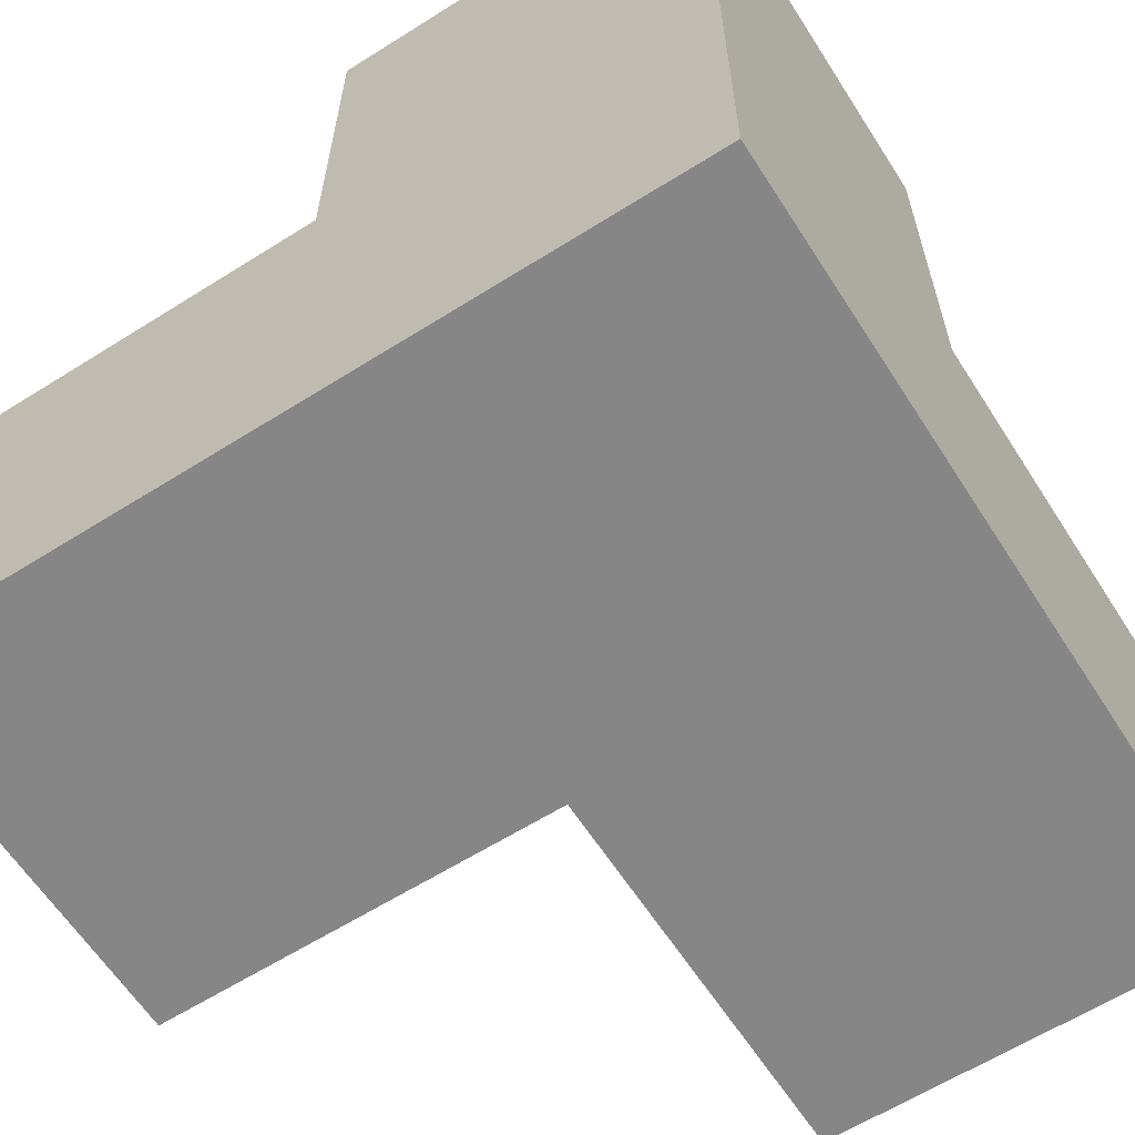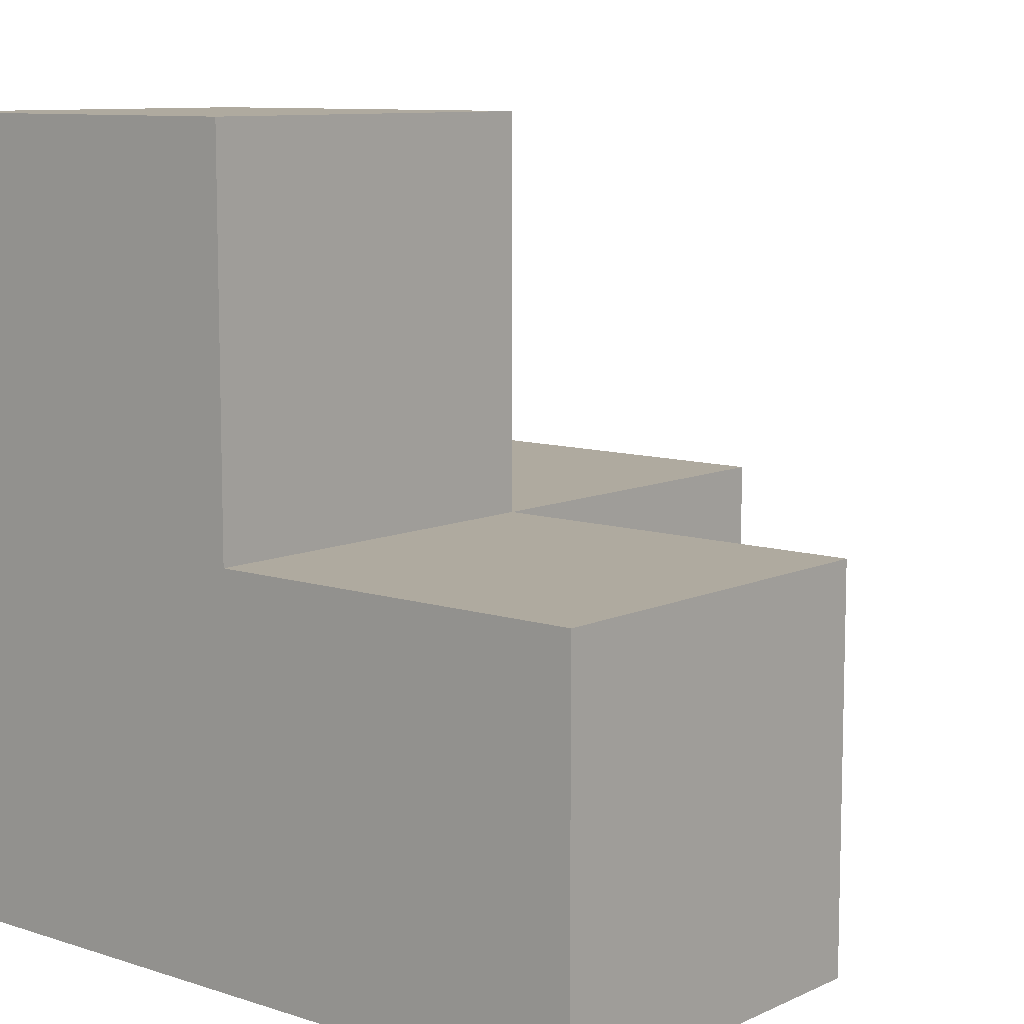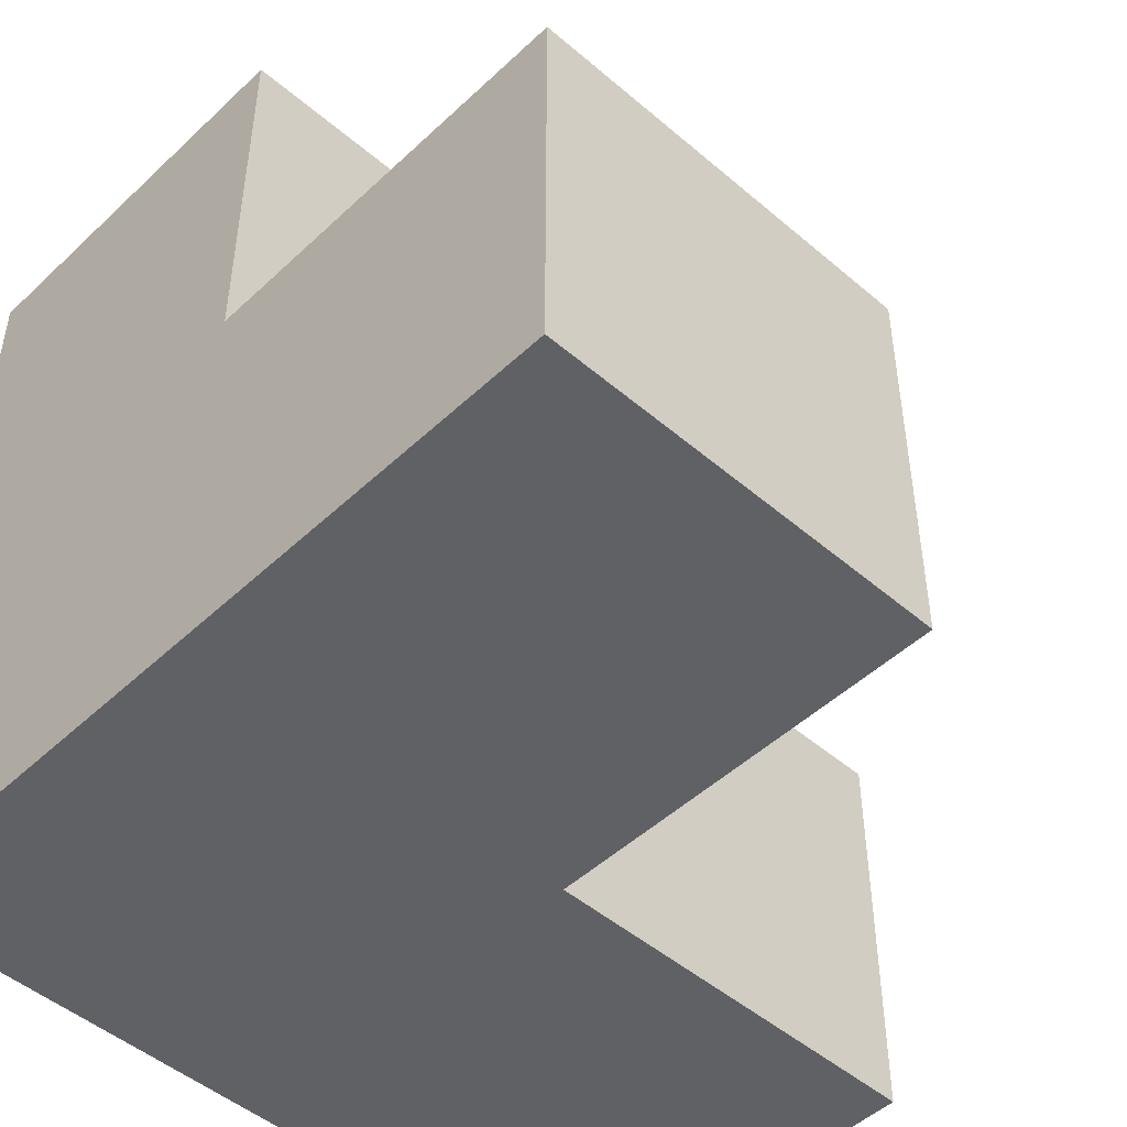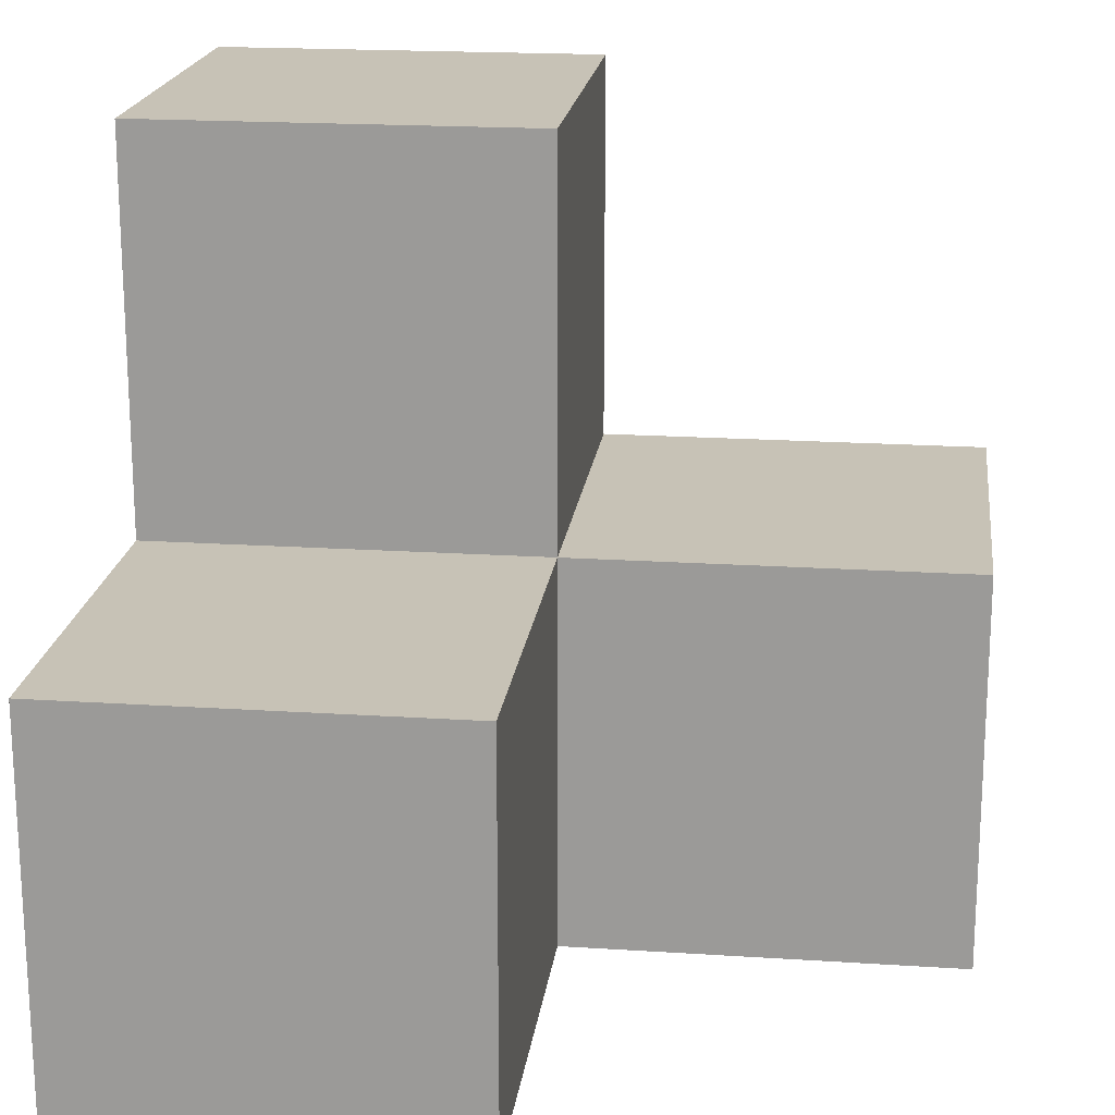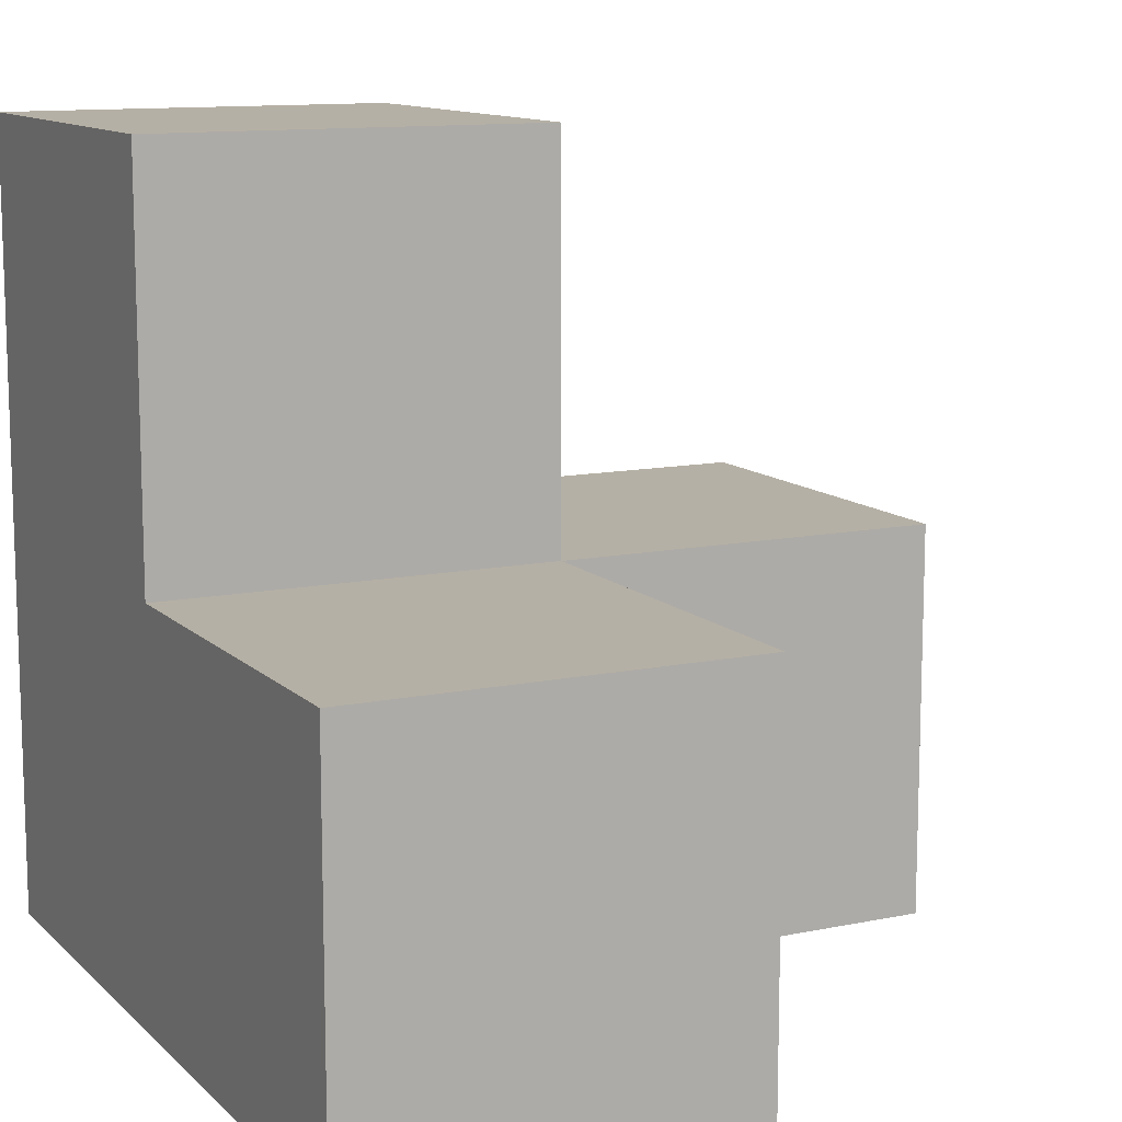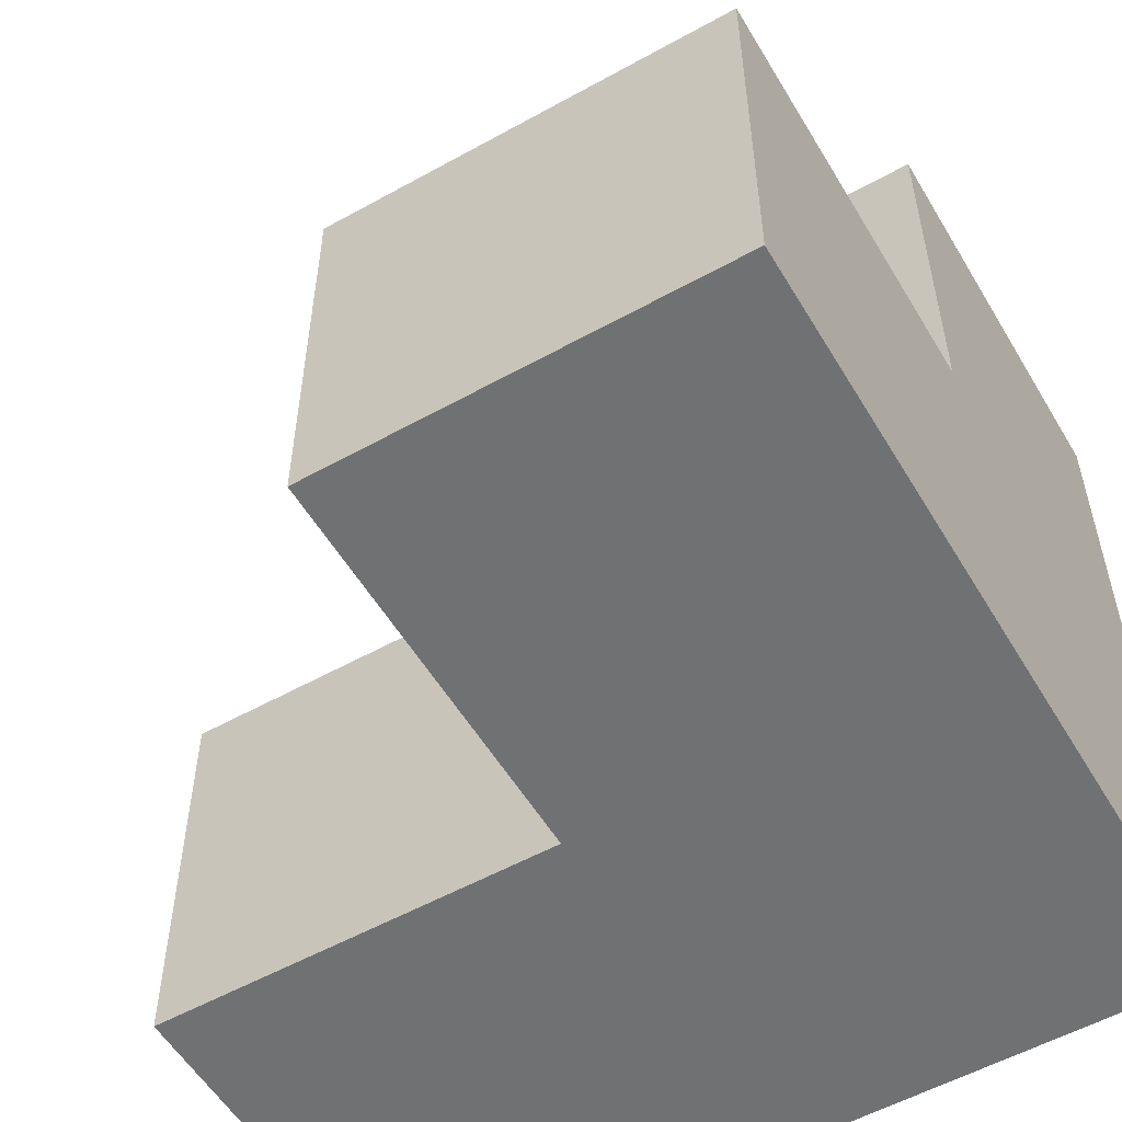
<metadata>
{"format":"obj","ext":"obj","renderer":"f3d","projection":"perspective","resolution":1024,"background":"white","views":[{"elev":-62.1,"azim":122.6,"up":"+Y"},{"elev":9.5,"azim":130.2,"up":"+Z"},{"elev":-48.4,"azim":-133.7,"up":"+Y"},{"elev":19.2,"azim":-173.0,"up":"+Z"},{"elev":11.7,"azim":-116.6,"up":"+Y"},{"elev":-55.2,"azim":-59.6,"up":"+Z"}]}
</metadata>
<code>
o Cube_Cube.001
v -1 -1 1
v -1 1 1
v -1 -1 -1
v -1 1 -1
v 1 -1 1
v 1 1 1
v 1 -1 -1
v 1 1 -1
v -1 1 -3
v -1 -1 -3
v 1 -1 -3
v 1 1 -3
v -1 1 -3
v -1 -1 -3
v 1 -1 -3
v 1 1 -3
v -1 3 -1
v 1 3 -1
v -1 3 -3
v 1 3 -3
v -3 1 -1
v -3 -1 -1
v -3 1 -3
v -3 -1 -3
f 1 2 4 3
f 8 7 11 12
f 7 8 6 5
f 5 6 2 1
f 3 7 5 1
f 8 4 2 6
f 12 11 15 16
f 7 3 10 11
f 9 4 17 19
f 4 9 23 21
f 14 13 16 15
f 11 10 14 15
f 9 12 16 13
f 10 9 13 14
f 17 18 20 19
f 8 12 20 18
f 4 8 18 17
f 12 9 19 20
f 22 21 23 24
f 10 3 22 24
f 3 4 21 22
f 9 10 24 23

</code>
